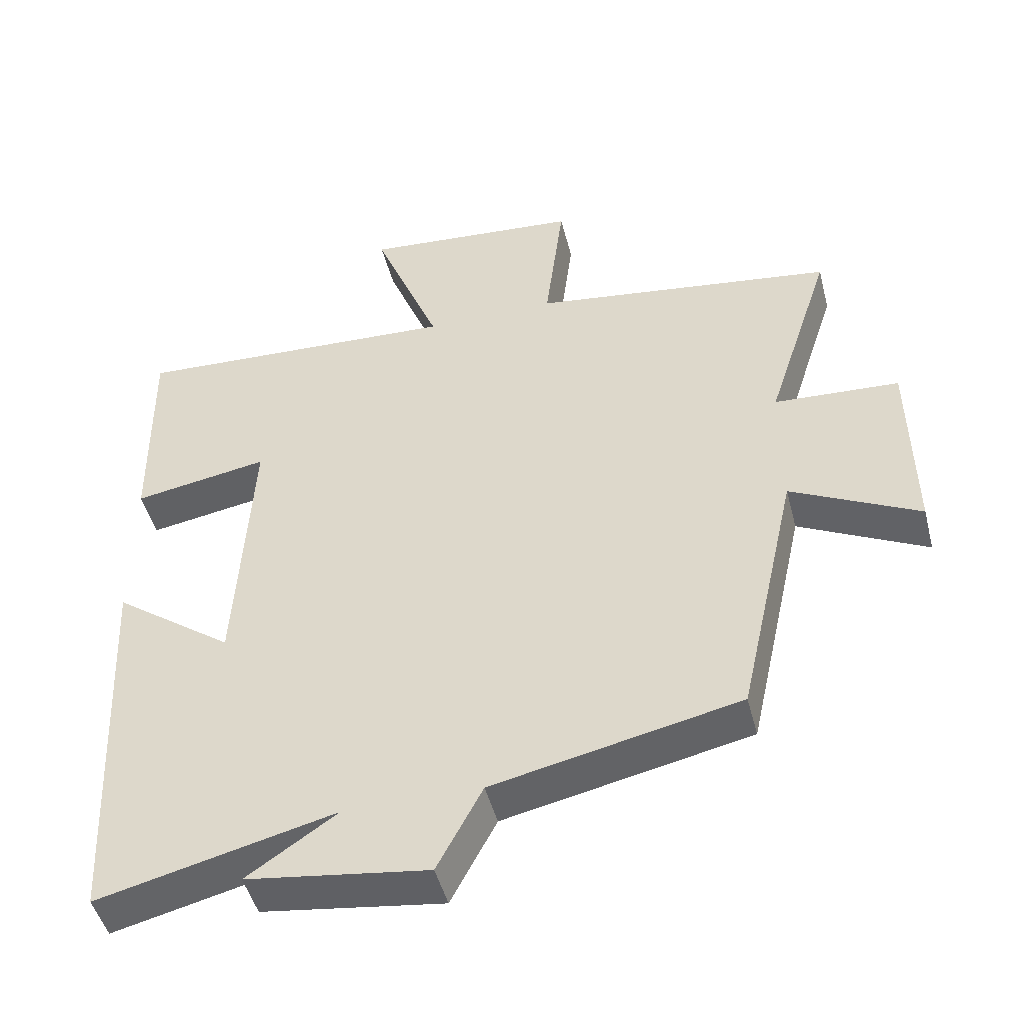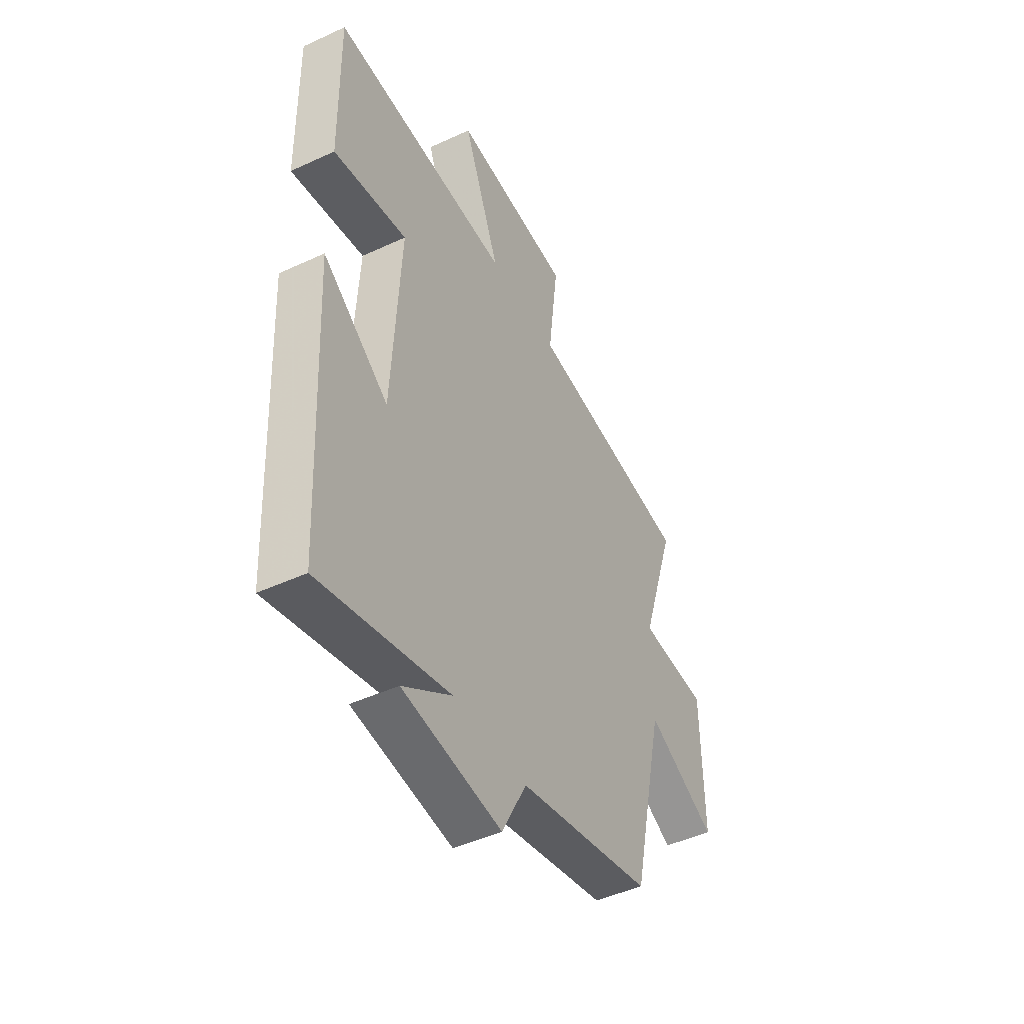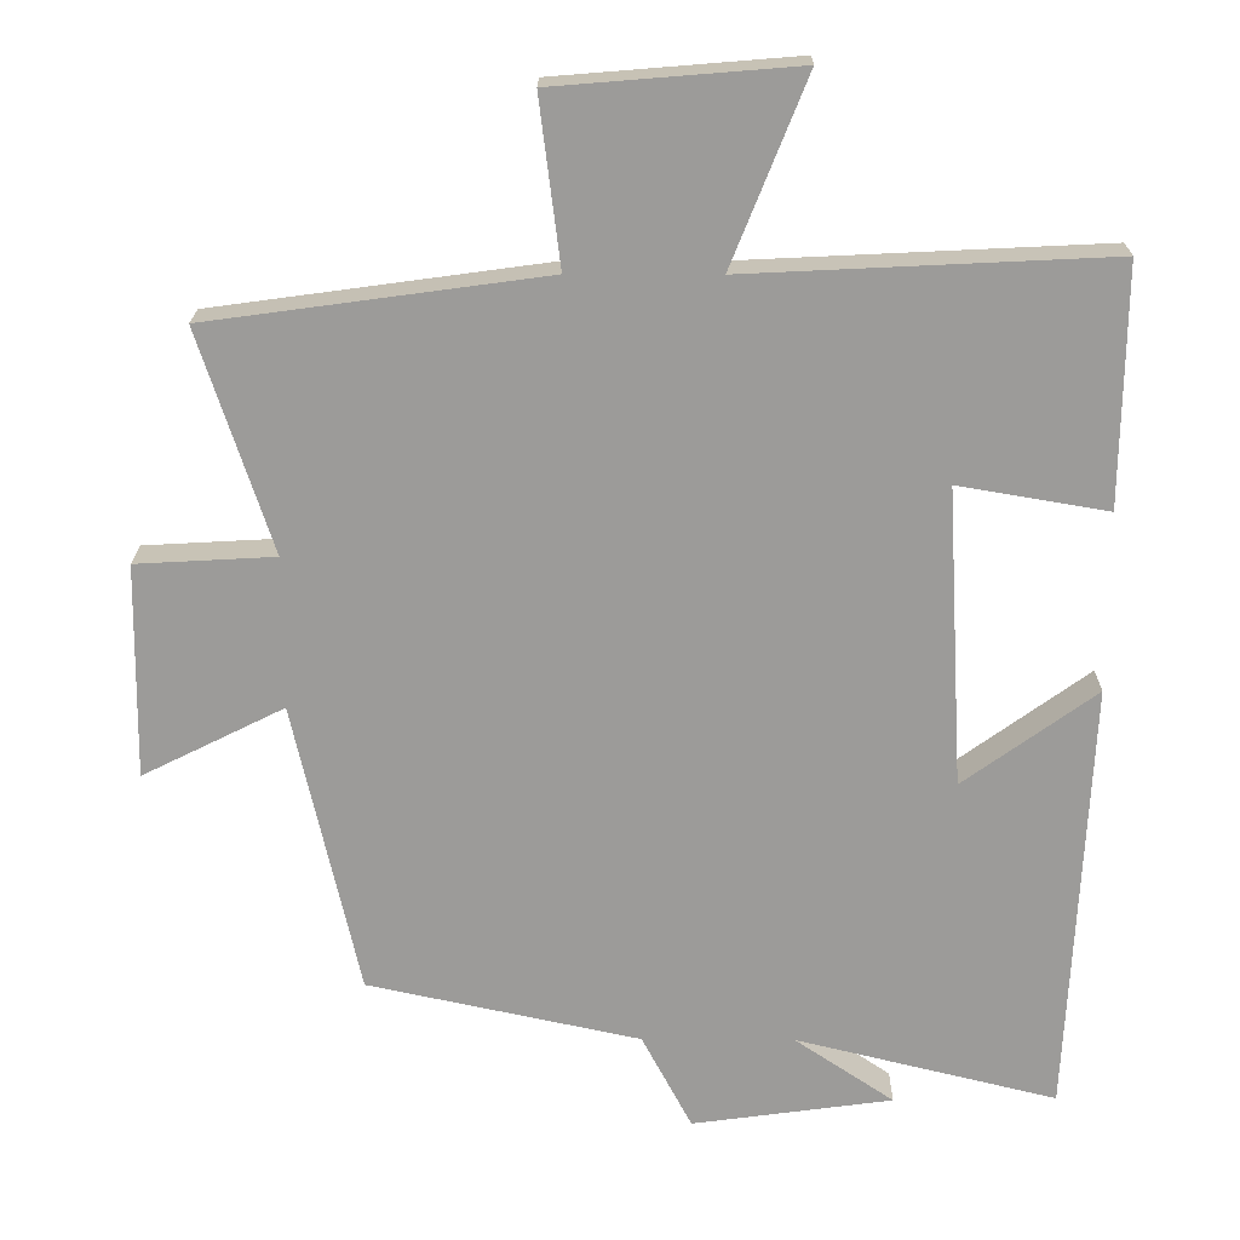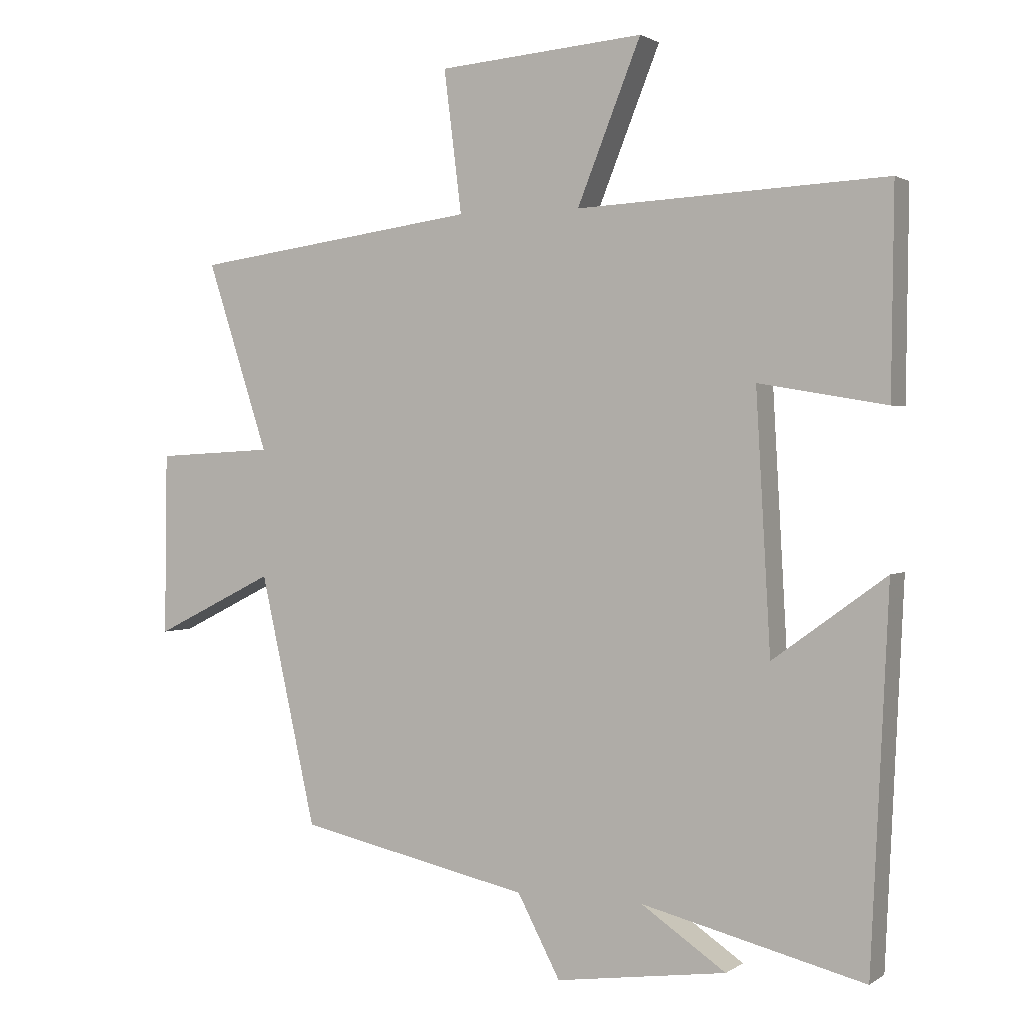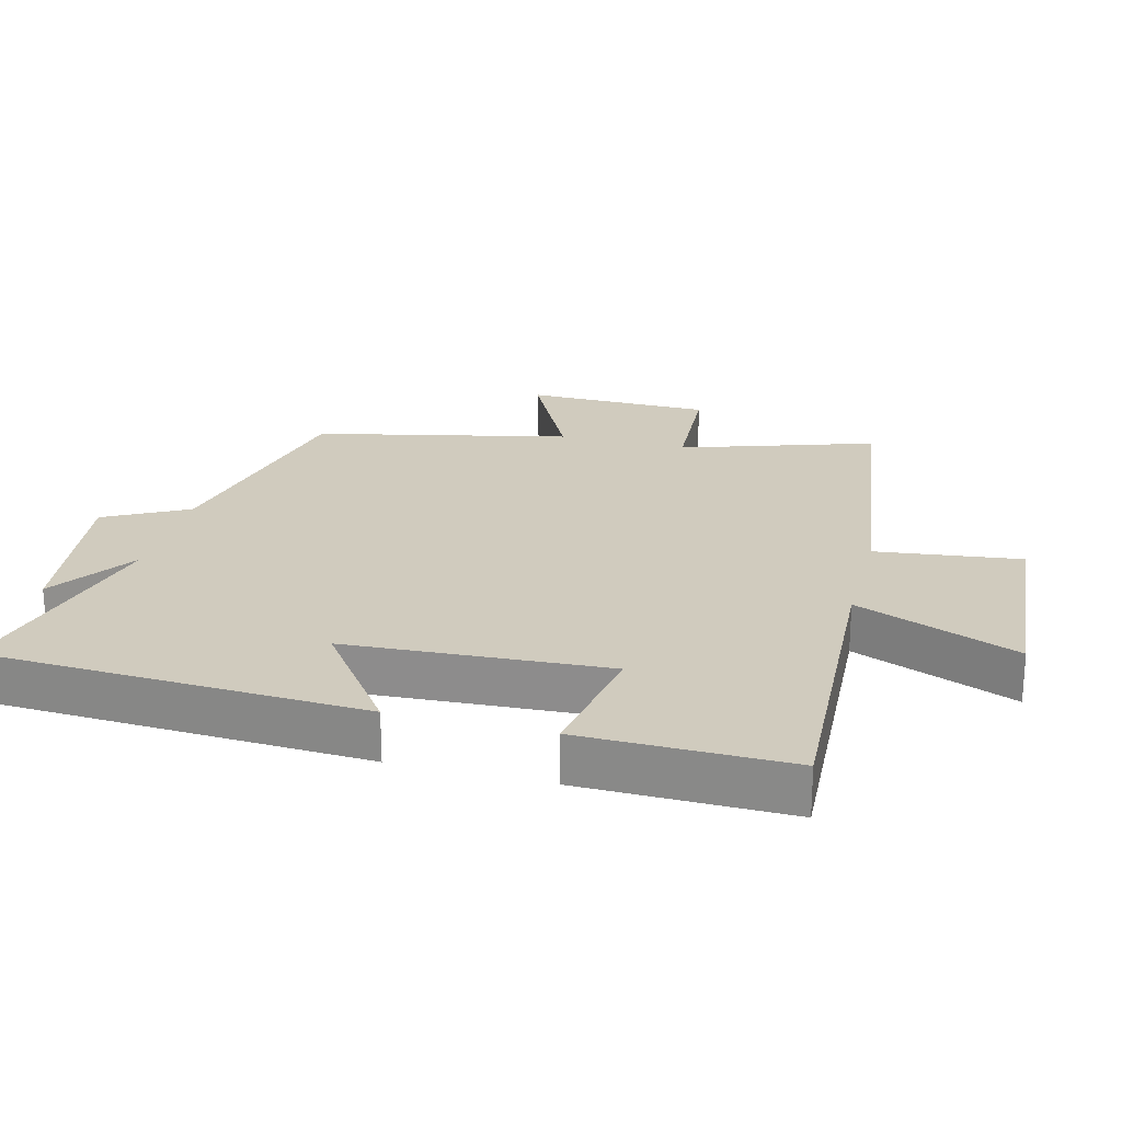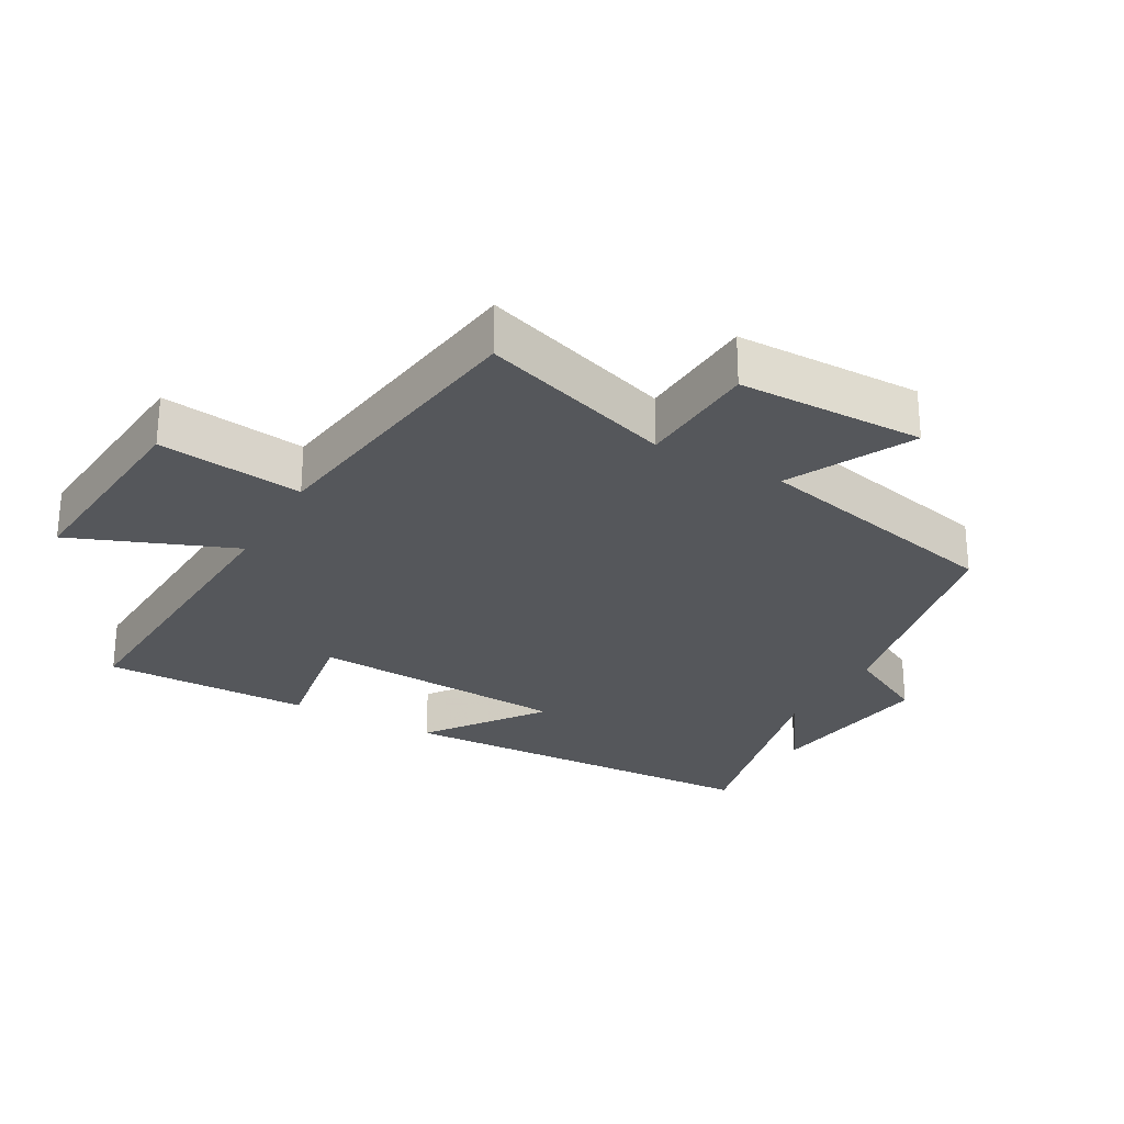
<metadata>
{"format":"obj","ext":"obj","renderer":"f3d","projection":"perspective","resolution":1024,"background":"white","views":[{"elev":-47.4,"azim":14.3,"up":"+Z"},{"elev":-46.5,"azim":-62.2,"up":"+Z"},{"elev":20.2,"azim":-179.4,"up":"+Z"},{"elev":1.5,"azim":-154.0,"up":"+Z"},{"elev":23.4,"azim":-75.4,"up":"+Y"},{"elev":-27.0,"azim":60.5,"up":"+Y"}]}
</metadata>
<code>
v 0.415 0.07 -0.424
v 0.062 0.07 -0.5
v -0.003 0.07 -0.623
v -0.263 0.07 -0.587
v -0.134 0.07 -0.5
v -0.473 0.07 -0.583
v -0.5 0.07 -0.018
v -0.328 0.07 -0.143
v -0.306 0.07 0.245
v -0.5 0.07 0.212
v -0.504 0.07 0.523
v -0.033 0.07 0.5
v -0.13 0.07 0.742
v 0.184 0.07 0.716
v 0.157 0.07 0.5
v 0.594 0.07 0.44
v 0.5 0.07 0.152
v 0.68 0.07 0.142
v 0.684 0.07 -0.136
v 0.5 0.07 -0.044
v 0.415 0 -0.424
v 0.062 0 -0.5
v -0.003 0 -0.623
v -0.263 0 -0.587
v -0.134 0 -0.5
v -0.473 0 -0.583
v -0.5 0 -0.018
v -0.328 0 -0.143
v -0.306 0 0.245
v -0.5 0 0.212
v -0.504 0 0.523
v -0.033 0 0.5
v -0.13 0 0.742
v 0.184 0 0.716
v 0.157 0 0.5
v 0.594 0 0.44
v 0.5 0 0.152
v 0.68 0 0.142
v 0.684 0 -0.136
v 0.5 0 -0.044
f 17 18 19 20
f 17 20 1 2
f 15 16 17 2
f 12 13 14 15
f 12 15 2 3
f 9 10 11 12
f 8 9 12 3
f 5 6 7 8
f 5 8 3
f 3 4 5
f 40 39 38 37
f 22 21 40 37
f 22 37 36 35
f 35 34 33 32
f 23 22 35 32
f 32 31 30 29
f 23 32 29 28
f 28 27 26 25
f 23 28 25
f 25 24 23
f 1 21 22 2
f 2 22 23 3
f 3 23 24 4
f 4 24 25 5
f 5 25 26 6
f 6 26 27 7
f 7 27 28 8
f 8 28 29 9
f 9 29 30 10
f 10 30 31 11
f 11 31 32 12
f 12 32 33 13
f 13 33 34 14
f 14 34 35 15
f 15 35 36 16
f 16 36 37 17
f 17 37 38 18
f 18 38 39 19
f 19 39 40 20
f 20 40 21 1

</code>
